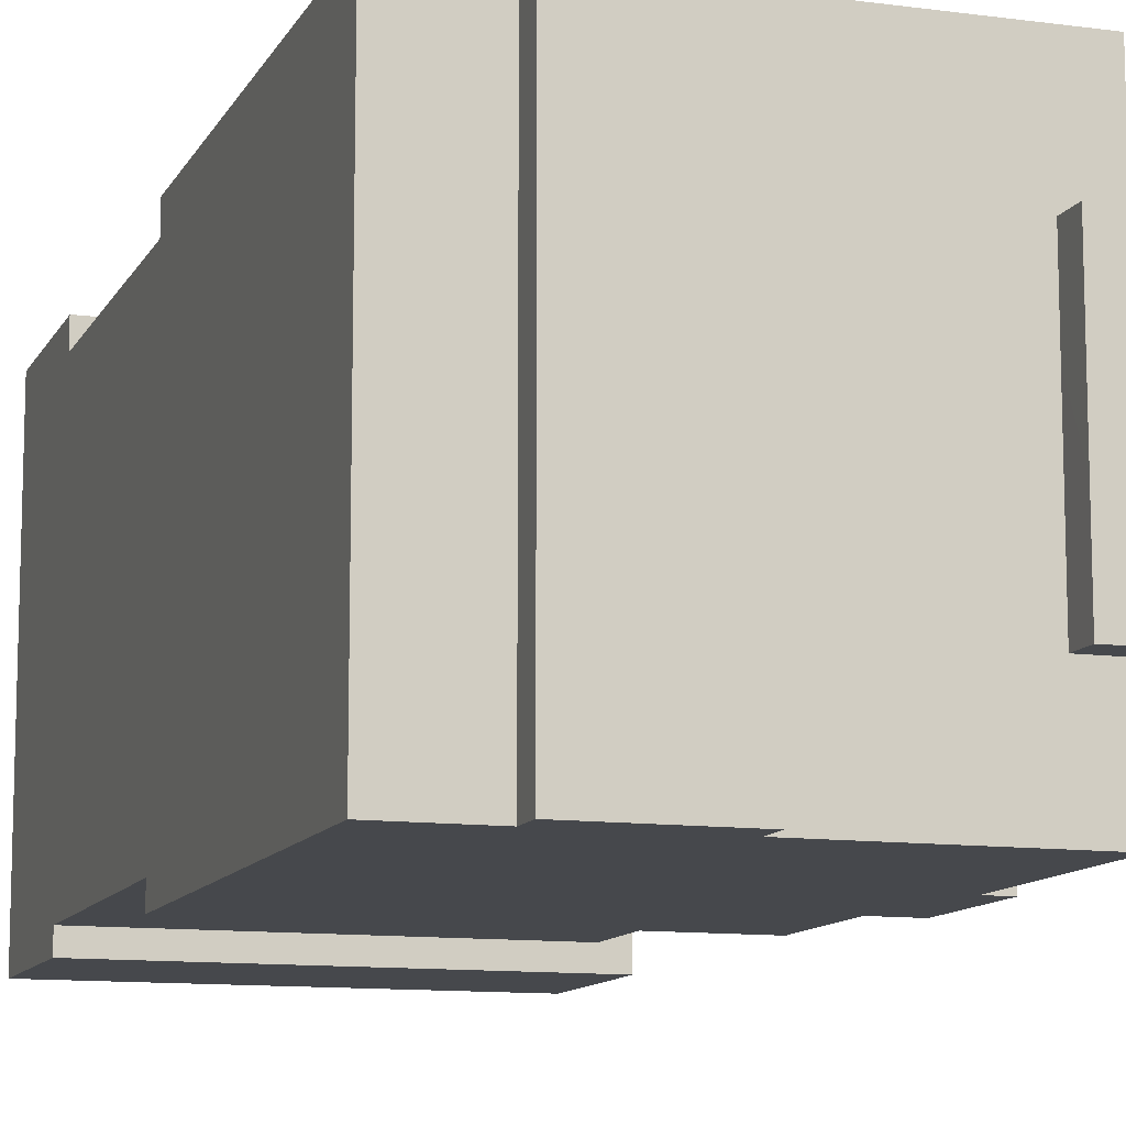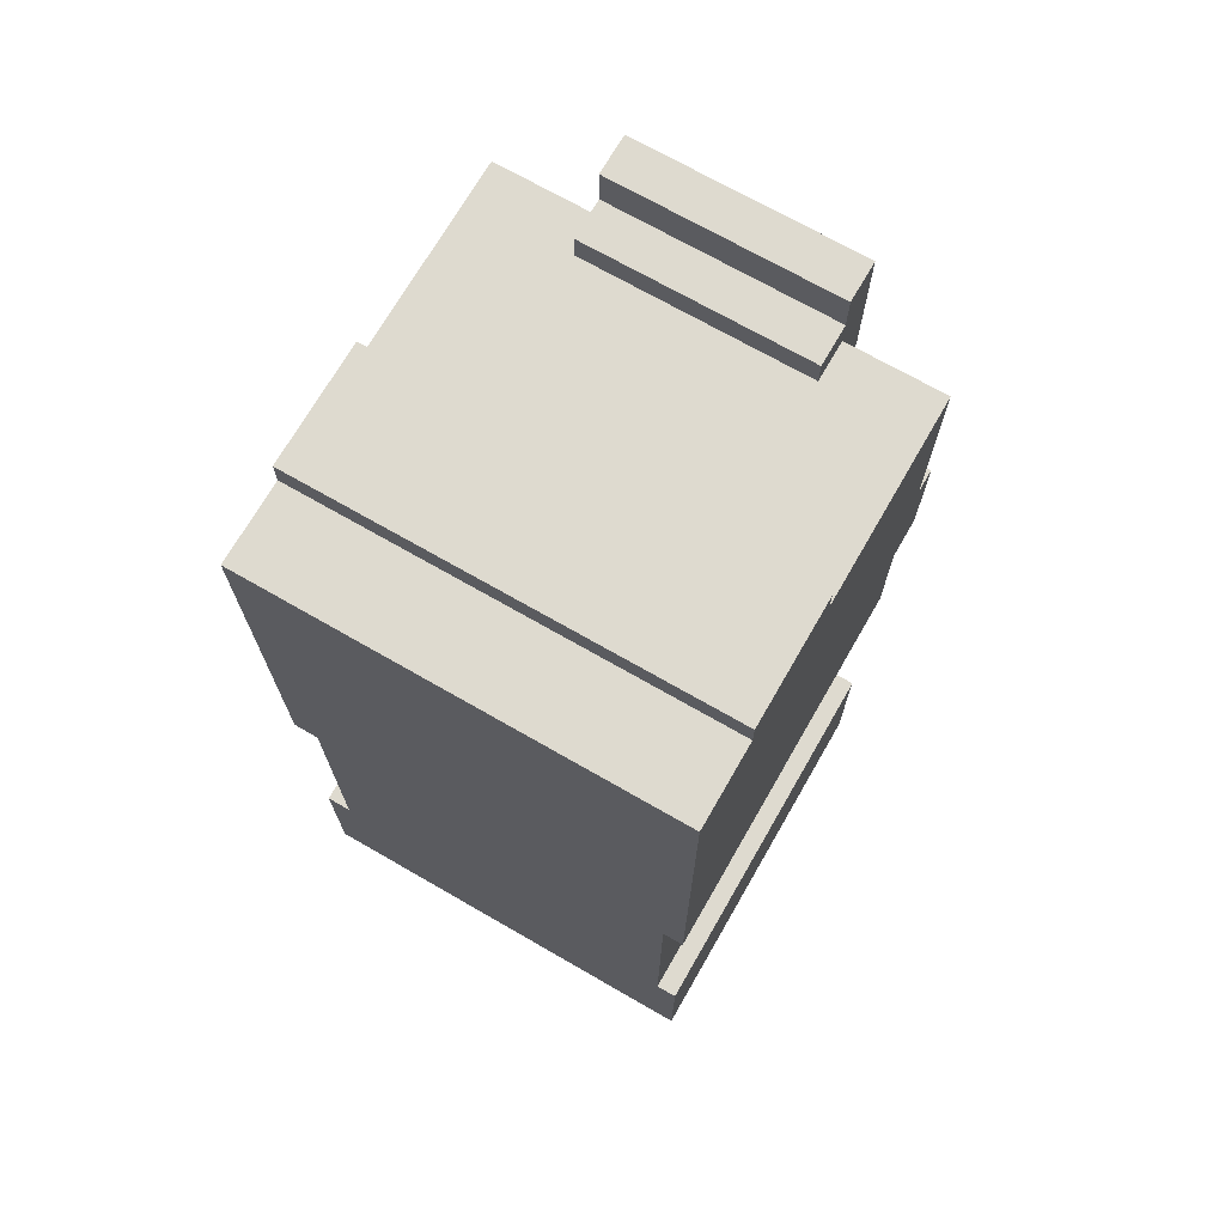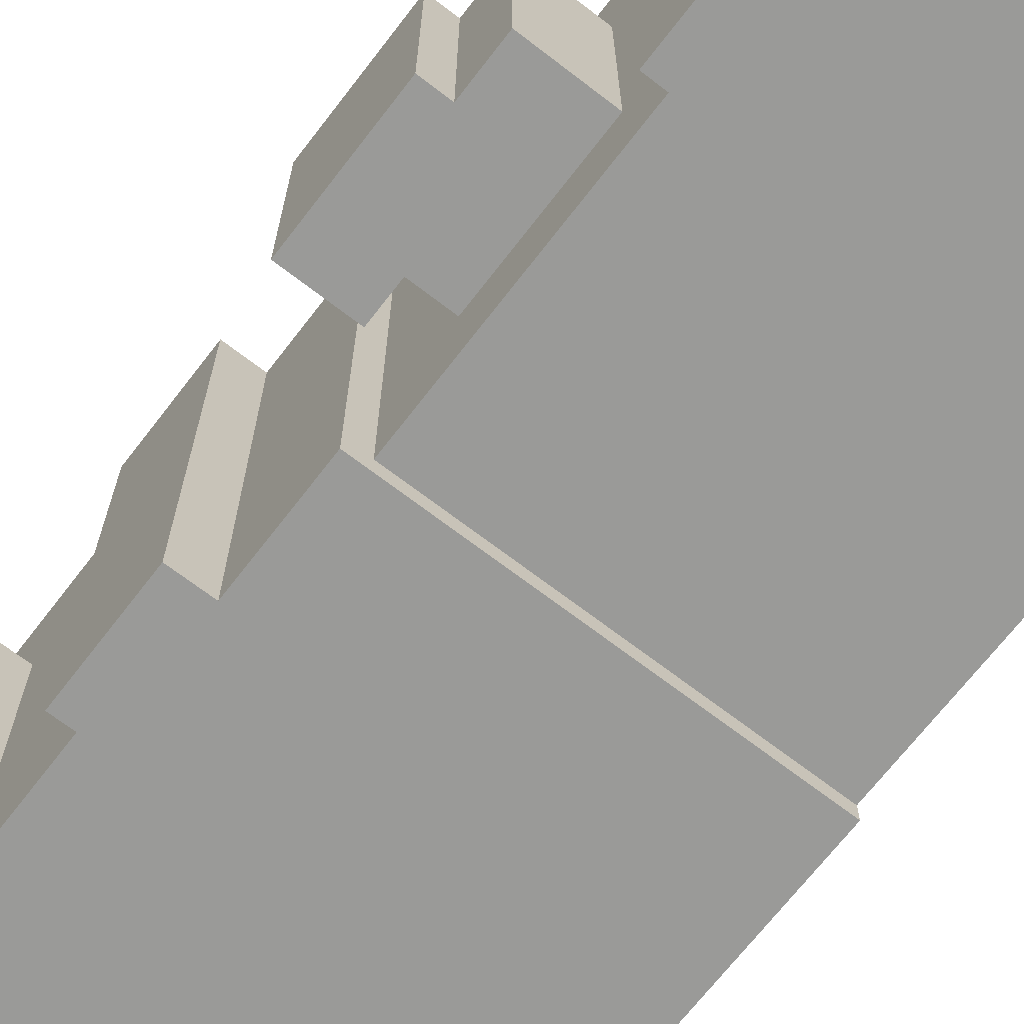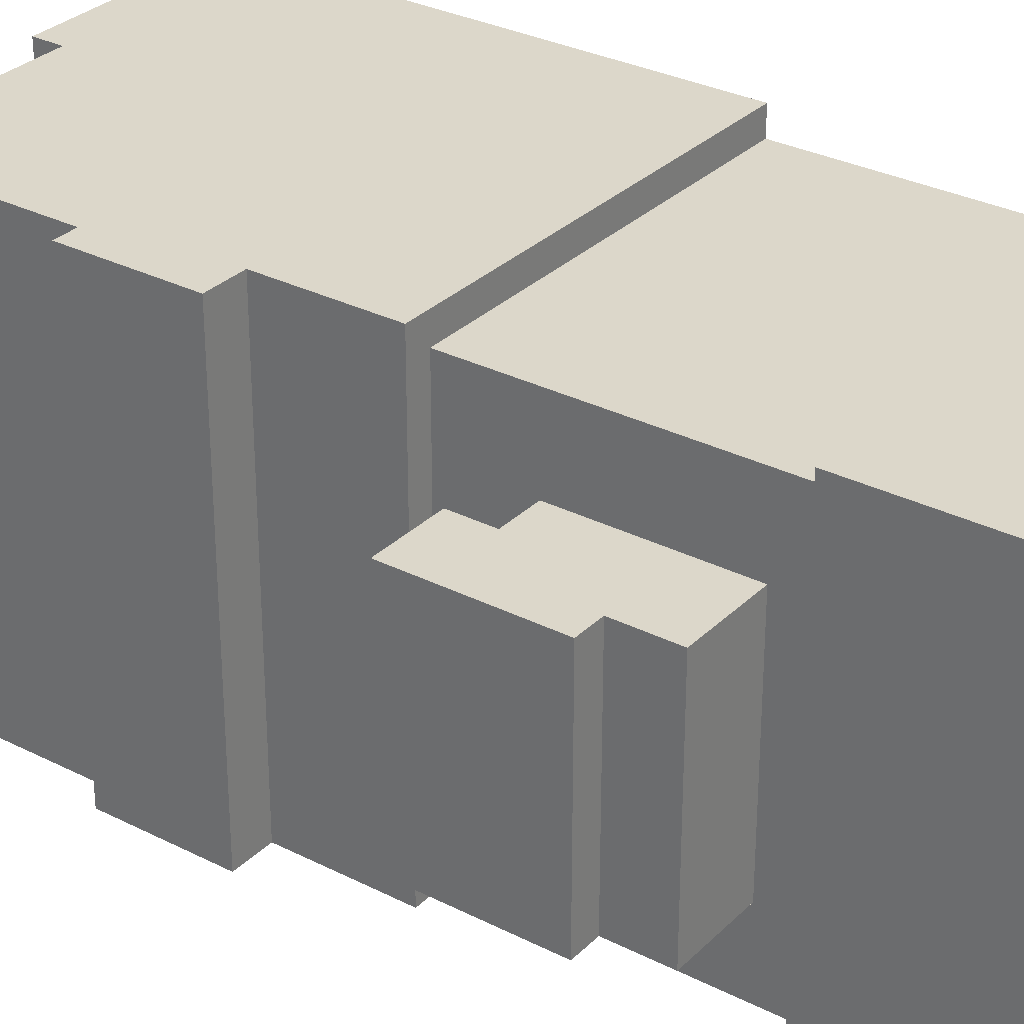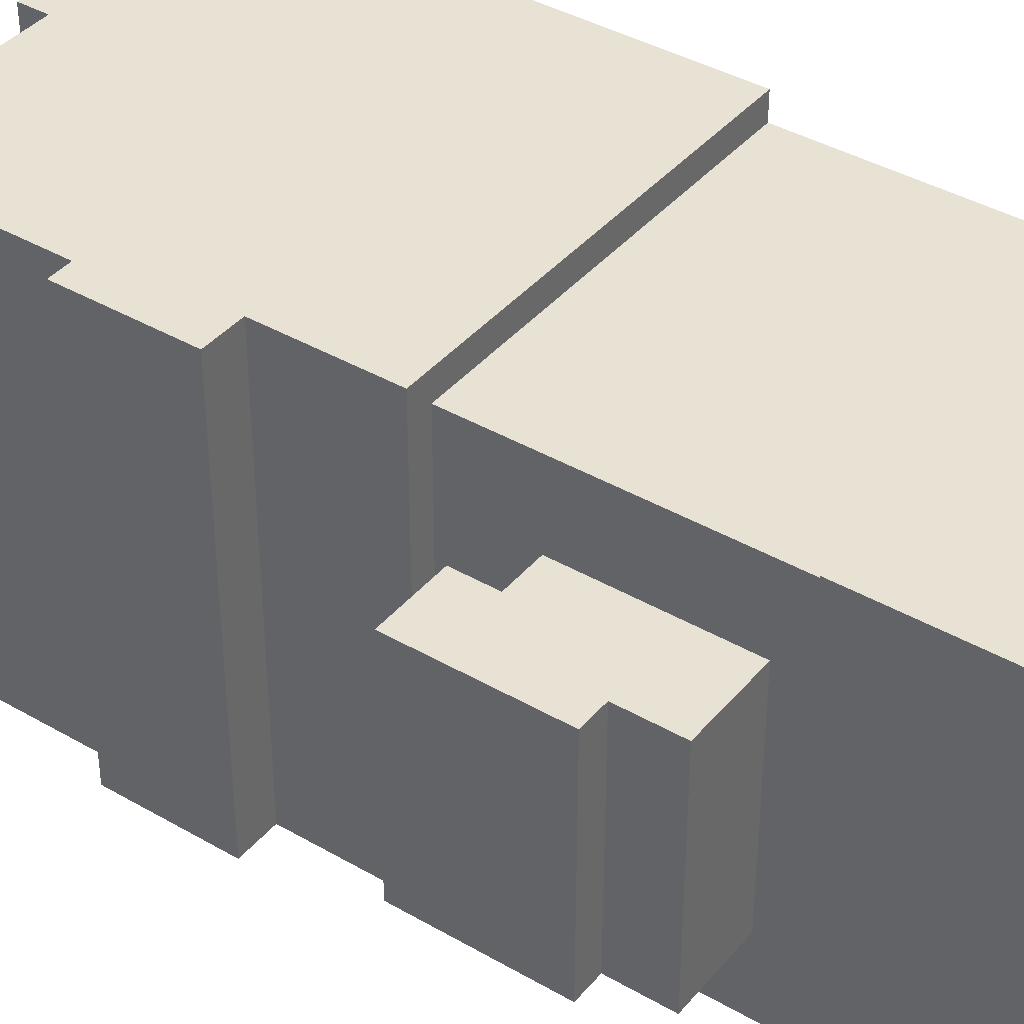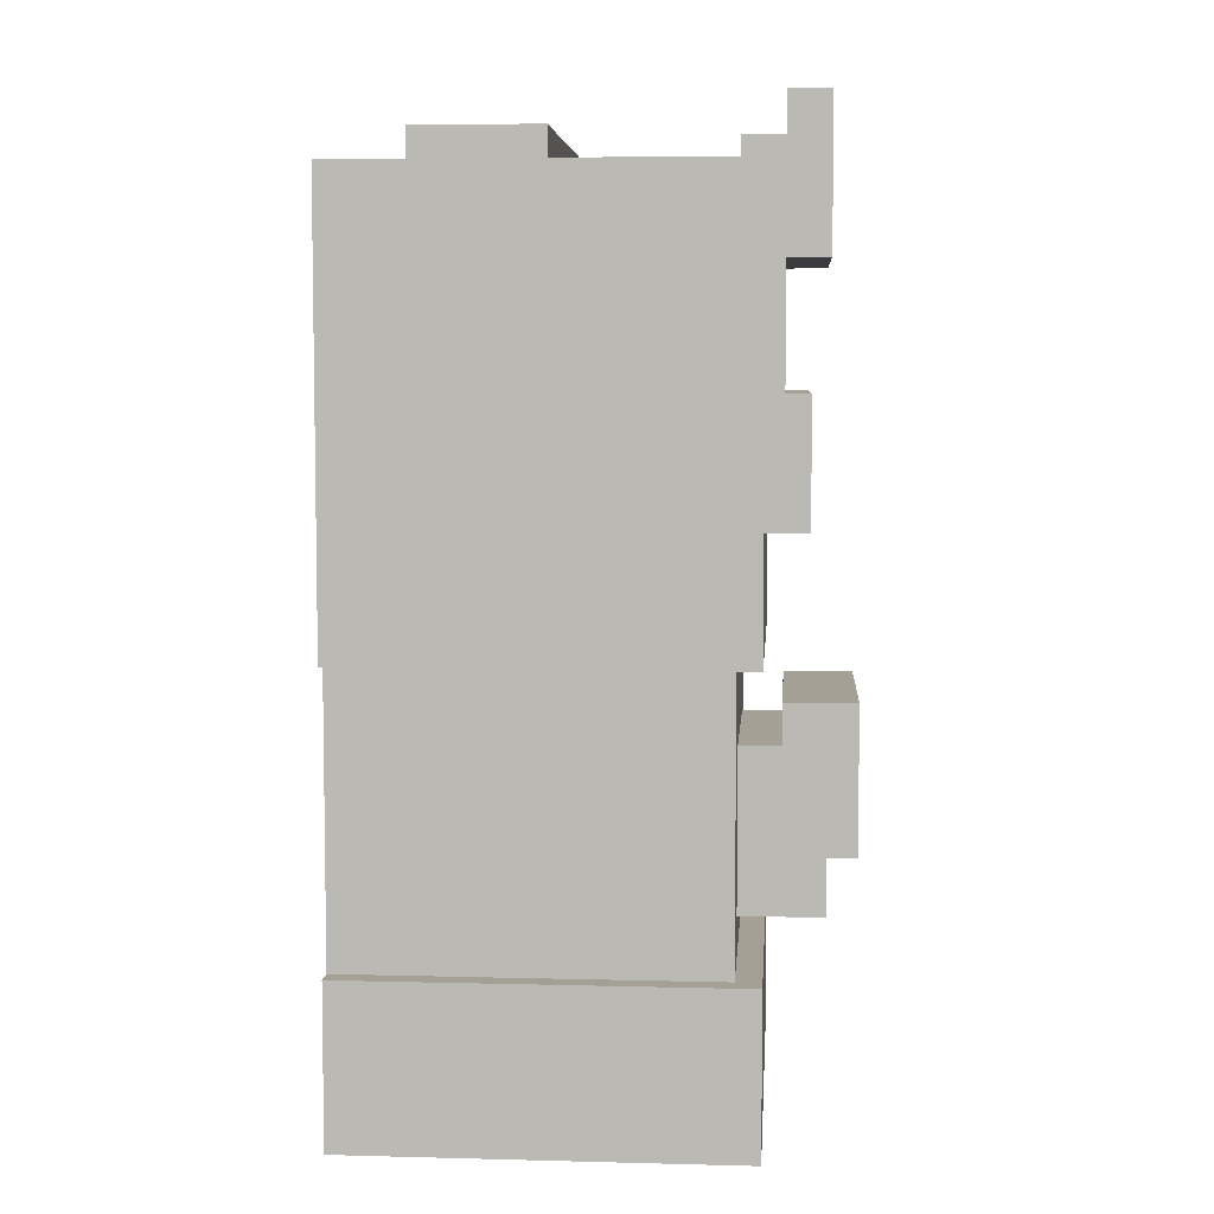
<metadata>
{"format":"obj","ext":"obj","renderer":"f3d","projection":"perspective","resolution":1024,"background":"white","views":[{"elev":-11.3,"azim":161.7,"up":"+Z"},{"elev":71.0,"azim":119.9,"up":"+Y"},{"elev":-69.2,"azim":-37.6,"up":"+Z"},{"elev":30.7,"azim":-53.8,"up":"+Z"},{"elev":39.8,"azim":-54.3,"up":"+Z"},{"elev":5.8,"azim":-175.6,"up":"+Y"}]}
</metadata>
<code>
g Armor_Arm_adamant_3_Right
v 0.01851 -0.4078 -0.1651
v 0.01851 -0.5328 -0.1651
v 0.01851 -0.4078 -0.1488
v 0.01851 -0.4078 0.1454
v 0.01851 -0.5328 0.1655
v 0.01851 -0.4078 0.1655
v 0.01851 -0.1891 -0.1488
v 0.01851 -0.4078 -0.1488
v 0.01851 -0.4078 0.1454
v 0.01851 -0.1891 0.1454
v 0.01851 0.1547 -0.1651
v 0.01851 -0.1891 -0.1651
v 0.01851 -0.1891 -0.1488
v 0.01851 -0.1891 0.1454
v 0.01851 0.1547 0.1655
v 0.01851 -0.1891 0.1655
v -0.0451 0.1768 -0.1651
v -0.0451 0.1547 -0.1651
v -0.0451 0.1547 0.1655
v -0.0451 0.1768 0.1655
v -0.2995 -0.2203 -0.08914
v -0.2995 -0.2516 -0.08914
v -0.2995 -0.2516 0.08571
v -0.2995 -0.2203 0.08571
v -0.2677 0.1768 -0.08914
v -0.2677 0.09217 -0.08914
v -0.2677 0.09217 0.08571
v -0.2677 0.1768 0.08571
v -0.2995 0.2081 -0.08914
v -0.2995 0.1768 -0.08914
v -0.2995 0.1768 0.08571
v -0.2995 0.2081 0.08571
v -0.1405 0.1547 0.1655
v -0.1405 0.1547 -0.1651
v -0.1405 0.1768 -0.1651
v -0.1405 0.1768 0.1655
v -0.2677 -0.4078 0.1454
v -0.2677 -0.4078 -0.1488
v -0.2677 -0.1891 -0.1488
v -0.2677 -0.1891 0.1454
v -0.2871 -0.5328 0.1655
v -0.2871 -0.5328 -0.1651
v -0.2871 -0.4078 -0.1651
v -0.2871 -0.4078 0.1655
v -0.286 -0.1891 0.1655
v -0.286 -0.1891 -0.1651
v -0.286 -0.09533 -0.1651
v -0.286 -0.09533 0.1655
v -0.2995 -0.001581 0.1655
v -0.2995 -0.001582 -0.1651
v -0.2995 0.1547 -0.1651
v -0.2995 0.1547 0.1655
v -0.3174 -0.09533 0.1655
v -0.3174 -0.09533 -0.1651
v -0.3174 -0.001581 -0.1651
v -0.3174 -0.001582 0.1655
v -0.3314 -0.3753 0.08571
v -0.3314 -0.3753 -0.08914
v -0.3314 -0.3318 -0.08914
v -0.3314 -0.3318 0.08571
v -0.3536 -0.3318 0.08571
v -0.3536 -0.3318 -0.08914
v -0.3536 -0.2203 -0.08914
v -0.3536 -0.2203 0.08571
v -0.3314 0.09217 0.08571
v -0.3314 0.09217 -0.08914
v -0.3314 0.2081 -0.08914
v -0.3314 0.2081 0.08571
v -0.2677 -0.3753 0.08571
v -0.3314 -0.3753 0.08571
v -0.2995 -0.2516 0.08571
v -0.2677 -0.2516 0.08571
v -0.2995 -0.2203 0.08571
v -0.3314 -0.3318 0.08571
v -0.3536 -0.3318 0.08571
v -0.3536 -0.2203 0.08571
v -0.2677 0.09217 0.08571
v -0.3314 0.09217 0.08571
v -0.2995 0.1768 0.08571
v -0.2677 0.1768 0.08571
v -0.2995 0.2081 0.08571
v -0.3314 0.2081 0.08571
v 0.01851 -0.1891 0.1454
v 0.01851 -0.4078 0.1454
v -0.2677 -0.4078 0.1454
v -0.2677 -0.1891 0.1454
v 0.01851 -0.1891 0.1655
v -0.286 -0.1891 0.1655
v -0.286 -0.09533 0.1655
v -0.2995 -0.001581 0.1655
v -0.3174 -0.09533 0.1655
v -0.3174 -0.001582 0.1655
v -0.0451 0.1547 0.1655
v 0.01851 0.1547 0.1655
v -0.1405 0.1547 0.1655
v -0.0451 0.1768 0.1655
v -0.1405 0.1768 0.1655
v -0.2995 0.1547 0.1655
v 0.01851 -0.4078 0.1655
v 0.01851 -0.5328 0.1655
v -0.2871 -0.5328 0.1655
v -0.2871 -0.4078 0.1655
v 0.01851 -0.5328 0.1655
v 0.01851 -0.5328 -0.1651
v -0.2871 -0.5328 -0.1651
v -0.2871 -0.5328 0.1655
v -0.2677 -0.3753 0.08571
v -0.2677 -0.3753 -0.08914
v -0.3314 -0.3753 -0.08914
v -0.3314 -0.3753 0.08571
v -0.3314 -0.3318 0.08571
v -0.3314 -0.3318 -0.08914
v -0.3536 -0.3318 -0.08914
v -0.3536 -0.3318 0.08571
v -0.2677 -0.1891 0.1454
v -0.2677 -0.1891 -0.1488
v -0.286 -0.1891 -0.1651
v -0.286 -0.1891 0.1655
v 0.01851 -0.1891 0.1655
v 0.01851 -0.1891 0.1454
v -0.286 -0.09533 0.1655
v -0.286 -0.09533 -0.1651
v -0.3174 -0.09533 -0.1651
v -0.3174 -0.09533 0.1655
v -0.2677 0.09217 0.08571
v -0.2677 0.09217 -0.08914
v -0.3314 0.09217 -0.08914
v -0.3314 0.09217 0.08571
v -0.2871 -0.4078 -0.1651
v -0.2677 -0.4078 -0.1488
v -0.2677 -0.4078 0.1454
v -0.2871 -0.4078 0.1655
v -0.2677 -0.4078 0.1454
v 0.01851 -0.4078 0.1454
v 0.01851 -0.4078 0.1655
v -0.2871 -0.4078 0.1655
v -0.2995 -0.2516 -0.08914
v -0.2677 -0.2516 -0.08914
v -0.2677 -0.2516 0.08571
v -0.2995 -0.2516 0.08571
v -0.3536 -0.2203 -0.08914
v -0.2995 -0.2203 -0.08914
v -0.2995 -0.2203 0.08571
v -0.3536 -0.2203 0.08571
v -0.3174 -0.001581 -0.1651
v -0.2995 -0.001582 -0.1651
v -0.2995 -0.001581 0.1655
v -0.3174 -0.001582 0.1655
v -0.0451 0.1547 -0.1651
v 0.01851 0.1547 -0.1651
v 0.01851 0.1547 0.1655
v -0.0451 0.1547 0.1655
v -0.2995 0.1547 -0.1651
v -0.1405 0.1547 -0.1651
v -0.1405 0.1547 0.1655
v -0.2995 0.1547 0.1655
v -0.2995 0.1768 -0.08914
v -0.2677 0.1768 -0.08914
v -0.2677 0.1768 0.08571
v -0.2995 0.1768 0.08571
v -0.1405 0.1768 -0.1651
v -0.0451 0.1768 -0.1651
v -0.0451 0.1768 0.1655
v -0.1405 0.1768 0.1655
v -0.3314 0.2081 -0.08914
v -0.2995 0.2081 -0.08914
v -0.2995 0.2081 0.08571
v -0.3314 0.2081 0.08571
v -0.2677 -0.4078 -0.1488
v 0.01851 -0.4078 -0.1488
v 0.01851 -0.1891 -0.1488
v -0.2677 -0.1891 -0.1488
v 0.01851 -0.1891 -0.1651
v -0.286 -0.09533 -0.1651
v -0.286 -0.1891 -0.1651
v -0.2995 -0.001582 -0.1651
v -0.3174 -0.09533 -0.1651
v -0.3174 -0.001581 -0.1651
v -0.0451 0.1547 -0.1651
v 0.01851 0.1547 -0.1651
v -0.1405 0.1547 -0.1651
v -0.0451 0.1768 -0.1651
v -0.1405 0.1768 -0.1651
v -0.2995 0.1547 -0.1651
v -0.2871 -0.5328 -0.1651
v 0.01851 -0.5328 -0.1651
v 0.01851 -0.4078 -0.1651
v -0.2871 -0.4078 -0.1651
v 0.01851 -0.1891 -0.1651
v -0.286 -0.1891 -0.1651
v -0.2677 -0.1891 -0.1488
v 0.01851 -0.1891 -0.1488
v 0.01851 -0.4078 -0.1651
v 0.01851 -0.4078 -0.1488
v -0.2677 -0.4078 -0.1488
v -0.2871 -0.4078 -0.1651
v -0.2677 0.09217 -0.08914
v -0.2677 0.1768 -0.08914
v -0.2995 0.1768 -0.08914
v -0.3314 0.09217 -0.08914
v -0.2995 0.2081 -0.08914
v -0.3314 0.2081 -0.08914
v -0.2677 -0.3753 -0.08914
v -0.2677 -0.2516 -0.08914
v -0.2995 -0.2516 -0.08914
v -0.3314 -0.3753 -0.08914
v -0.2995 -0.2203 -0.08914
v -0.3314 -0.3318 -0.08914
v -0.3536 -0.3318 -0.08914
v -0.3536 -0.2203 -0.08914
g Armor_Arm_adamant_3_Right_0
f 3 2 1
f 2 3 4
f 5 2 4
f 6 5 4
f 9 8 7
f 10 9 7
f 13 12 11
f 14 13 11
f 15 14 11
f 16 14 15
f 19 18 17
f 20 19 17
f 23 22 21
f 24 23 21
f 27 26 25
f 28 27 25
f 31 30 29
f 32 31 29
f 35 34 33
f 36 35 33
f 39 38 37
f 40 39 37
f 43 42 41
f 44 43 41
f 47 46 45
f 48 47 45
f 51 50 49
f 52 51 49
f 55 54 53
f 56 55 53
f 59 58 57
f 60 59 57
f 63 62 61
f 64 63 61
f 67 66 65
f 68 67 65
f 71 70 69
f 72 71 69
f 70 71 73
f 74 70 73
f 75 74 73
f 76 75 73
f 79 78 77
f 80 79 77
f 78 79 81
f 82 78 81
f 85 84 83
f 86 85 83
f 89 88 87
f 90 89 87
f 91 89 90
f 92 91 90
f 90 87 93
f 94 93 87
f 95 90 93
f 95 93 96
f 97 95 96
f 98 90 95
f 101 100 99
f 102 101 99
f 105 104 103
f 106 105 103
f 109 108 107
f 110 109 107
f 113 112 111
f 114 113 111
f 117 116 115
f 118 117 115
f 118 115 119
f 115 120 119
f 123 122 121
f 124 123 121
f 127 126 125
f 128 127 125
f 131 130 129
f 132 131 129
f 135 134 133
f 136 135 133
f 139 138 137
f 140 139 137
f 143 142 141
f 144 143 141
f 147 146 145
f 148 147 145
f 151 150 149
f 152 151 149
f 155 154 153
f 156 155 153
f 159 158 157
f 160 159 157
f 163 162 161
f 164 163 161
f 167 166 165
f 168 167 165
f 171 170 169
f 172 171 169
f 175 174 173
f 174 176 173
f 176 174 177
f 178 176 177
f 179 173 176
f 179 180 173
f 181 179 176
f 182 179 181
f 183 182 181
f 176 184 181
f 187 186 185
f 188 187 185
f 191 190 189
f 192 191 189
f 195 194 193
f 196 195 193
f 199 198 197
f 200 199 197
f 201 199 200
f 202 201 200
f 205 204 203
f 206 205 203
f 207 205 206
f 208 207 206
f 207 208 209
f 210 207 209

</code>
